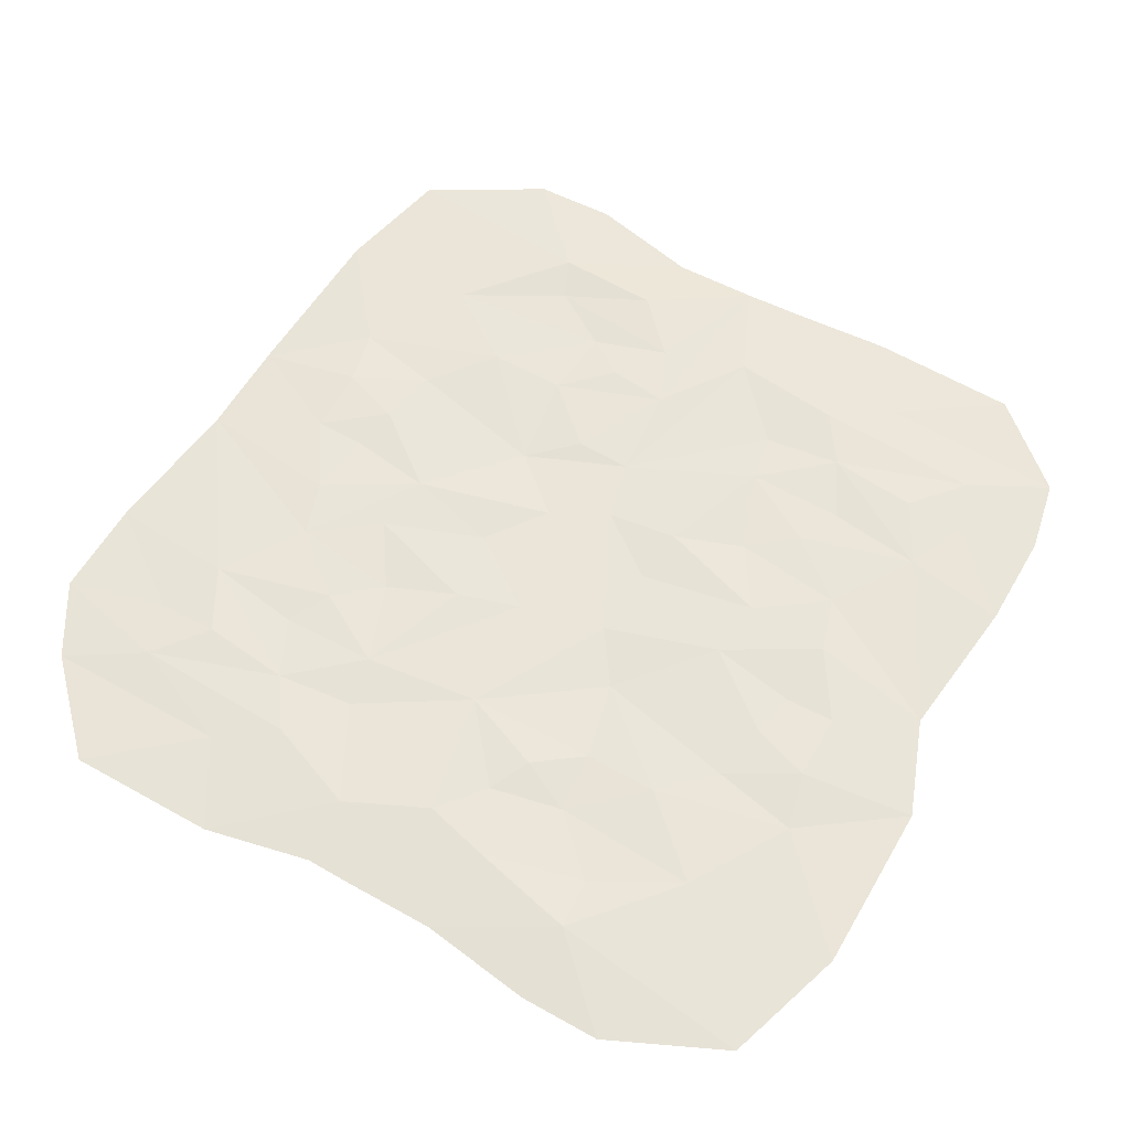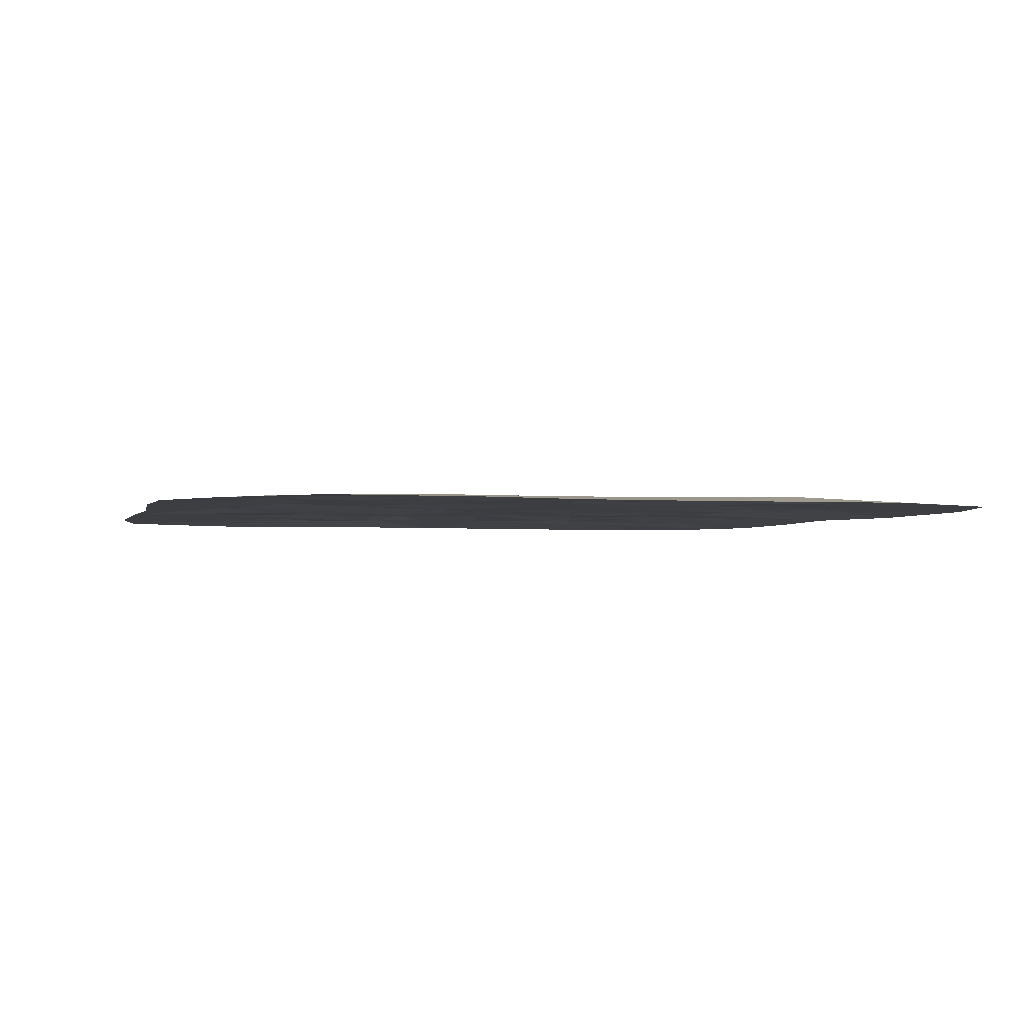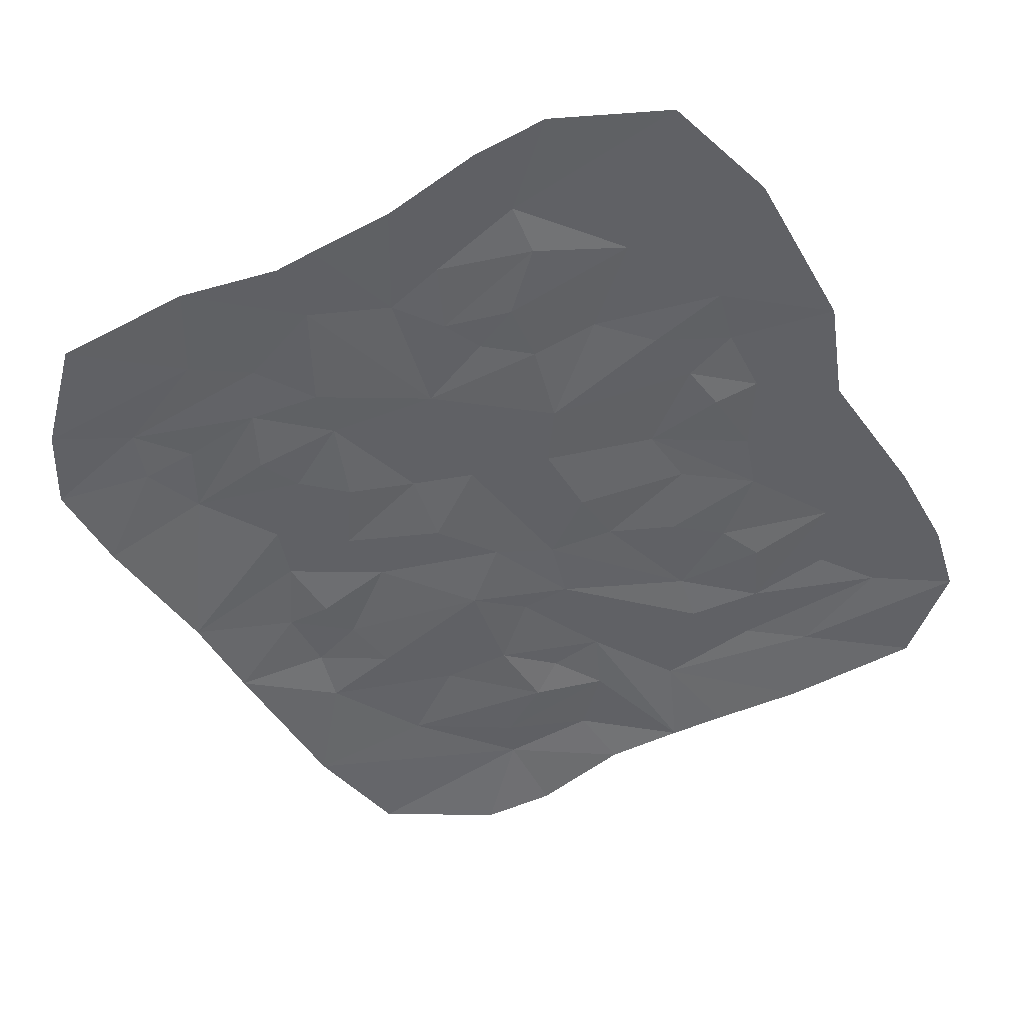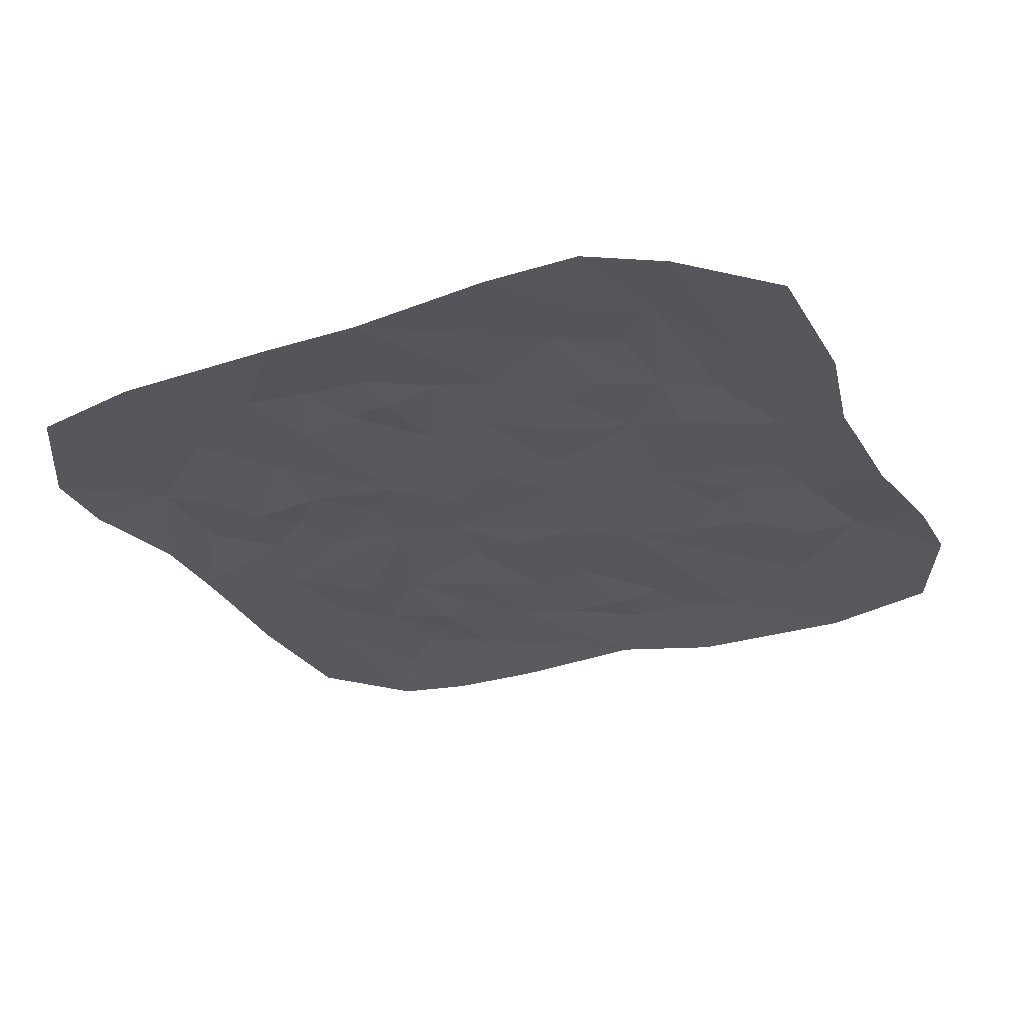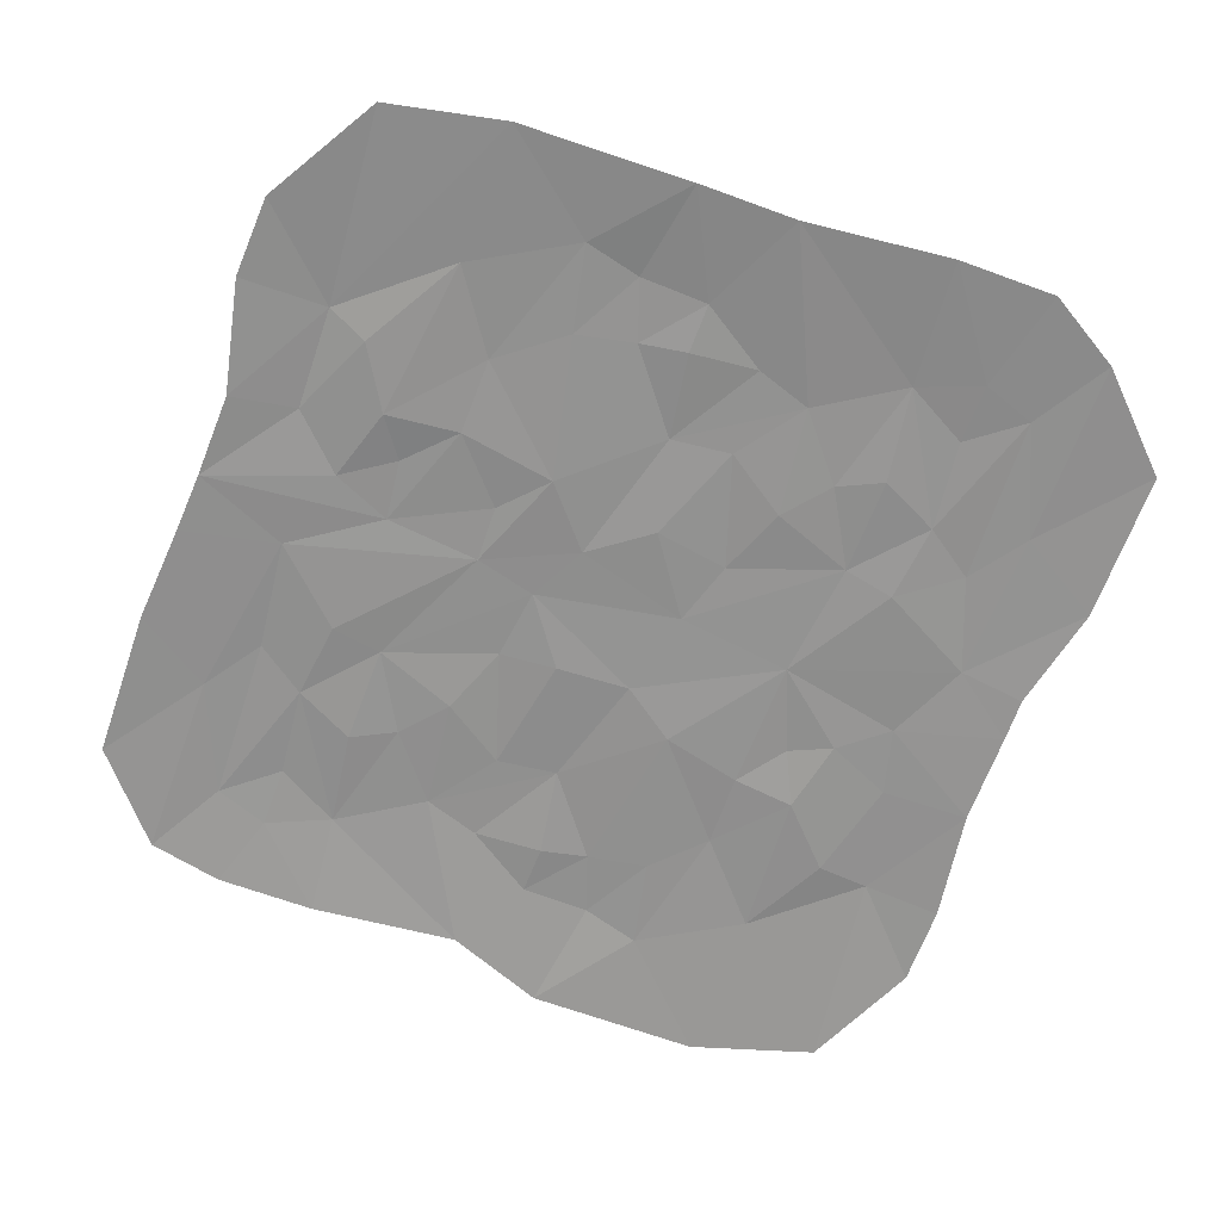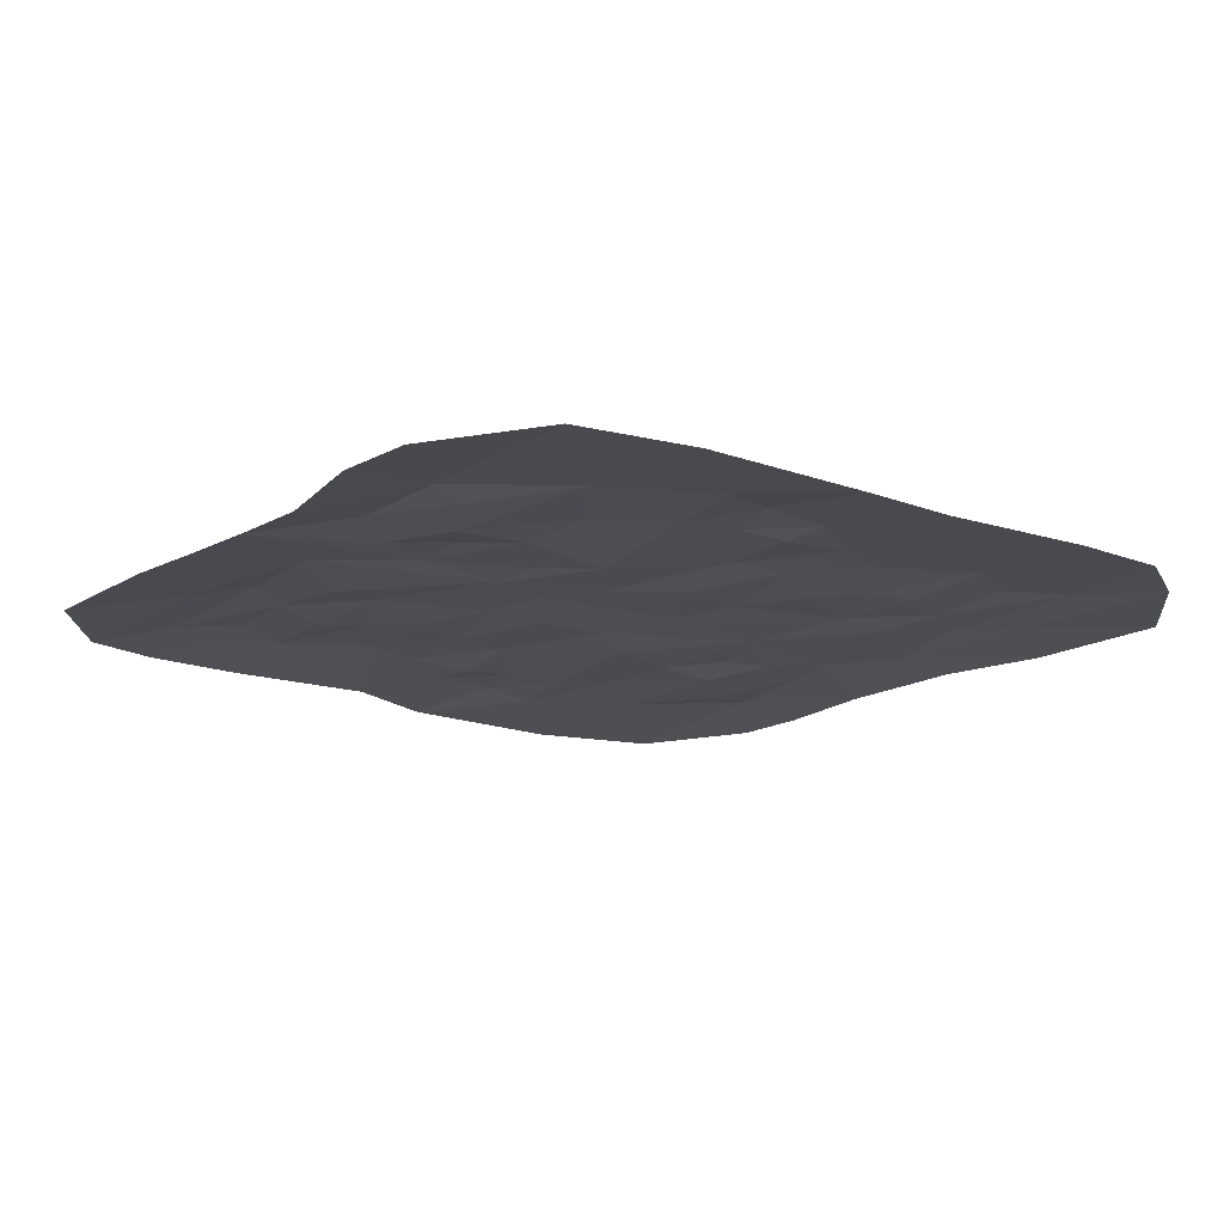
<metadata>
{"format":"obj","ext":"obj","renderer":"f3d","projection":"perspective","resolution":1024,"background":"white","views":[{"elev":59.0,"azim":-60.0,"up":"+Y"},{"elev":-2.4,"azim":-106.6,"up":"+Y"},{"elev":-50.2,"azim":-60.4,"up":"+Y"},{"elev":-28.3,"azim":-154.8,"up":"+Y"},{"elev":-66.2,"azim":159.8,"up":"+Y"},{"elev":-16.0,"azim":140.9,"up":"+Y"}]}
</metadata>
<code>
v 1107 -3.1e-05 539.5
v 647.3 11.25 553
v 659.9 12.51 650.7
v 1122 -3.1e-05 757.6
v -19 -3.1e-05 657.7
v 892.3 9.9 795.6
v 406.1 5.635 689.6
v 602.5 12.36 918.7
v 444.5 11.48 899.6
v 363.1 7.641 883.6
v 912.9 0 1104
v 1015 0 1082
v 450.9 11.06 518.8
v 292.5 10.31 539.3
v 123.6 11.41 574.6
v -19 -3.1e-05 530
v 860.6 11.85 518.7
v 978.4 8.042 596.8
v 731.1 10.26 531.2
v 809.5 11.43 702.6
v 582.1 7.827 642.4
v 297 7.938 716.7
v 246.7 11.51 652.2
v 879.4 6.631 689.6
v 697.4 8.348 745
v 480.2 9.571 637.6
v 99.92 10.77 665.7
v 961 11.11 747.9
v 810.7 7.262 835.7
v 750.3 10.29 806.4
v 611 12.04 802.4
v 212.3 4.139 724.6
v 295.2 10.92 817.2
v 65.46 11.34 810.2
v -41.03 -3.1e-05 811.2
v 1117 -3.1e-05 963.7
v 952.3 7.967 975
v 879.2 12.17 918.2
v 527.7 13.37 792.7
v 338.3 6.771 1001
v 200.7 8.44 922.4
v -41.03 -3.1e-05 922.2
v 509.9 10.12 978.4
v 416.5 12.61 981
v 33.82 0 1082
v 879.2 7.451 1001
v 777.7 0 1104
v 575 0 1082
v 439.8 0 1134
v 203 0 1134
v 1112 -3.1e-05 622.5
v 1017 6.641 826.5
v 188.8 8.88 625.5
v 137.7 5.556 802.5
v 792.6 11.4 965.6
v 678.6 11.58 893.5
v 509 7.25 911
v 422.3 12.51 431.1
v -50.33 -3.1e-05 324.3
v 1104 -3.1e-05 424.2
v 189.9 9.9 286.2
v 676.2 5.635 392.3
v 479.7 12.36 163.1
v 637.7 11.48 182.3
v 719.1 7.641 198.3
v 169.3 0 -59.02
v 67.62 0 1.422
v 72.26 8.042 461.5
v 272.7 11.43 379.3
v 524 7.827 413.4
v 733.3 11 455.1
v 870.4 11.51 436.1
v 202.8 6.631 392.2
v 384.9 8.348 336.8
v 606.4 9.383 474.1
v 808.5 7.938 371.3
v 1013 10.77 412.2
v 121.3 11.11 334
v 271.5 7.262 246.1
v 332 10.29 275.4
v 471.2 12.04 279.4
v 909.8 4.139 380.7
v 807 10.92 267.5
v 1017 11.34 271.7
v 1138 -3.1e-05 270.6
v -50.33 -3.1e-05 118.1
v 130 7.967 106.8
v 203 12.17 163.6
v 554.5 13.37 289.2
v 743.9 6.771 80.84
v 881.5 8.44 159.5
v 1133 -3.1e-05 159.7
v 572.3 10.12 103.4
v 665.7 12.61 100.8
v 1040 0 2.912
v 203 7.451 81.02
v 304.6 0 -59.02
v 507.3 0 -37.39
v 642.4 0 -37.39
v 879.2 0 -30.96
v -17.95 -3.1e-05 469.7
v 65.57 6.641 255.3
v 941.1 8.88 482.3
v 961.3 5.556 296.4
v 289.7 11.4 116.2
v 403.6 11.58 188.3
v 573.3 7.25 170.8
f 51 1 18
f 1 17 18
f 18 17 19
f 19 2 20
f 20 2 3
f 21 3 2
f 13 26 2
f 26 21 2
f 13 14 26
f 14 53 23
f 14 15 53
f 27 53 15
f 15 16 5
f 27 15 5
f 52 4 18
f 51 18 4
f 52 18 28
f 18 19 24
f 20 24 19
f 3 25 20
f 21 26 39
f 7 26 14
f 39 26 7
f 22 7 14
f 23 22 14
f 32 22 23
f 53 32 23
f 24 28 18
f 6 28 24
f 6 24 20
f 6 20 29
f 30 20 25
f 29 20 30
f 31 56 25
f 25 56 30
f 25 3 31
f 21 31 3
f 21 39 31
f 7 22 33
f 22 32 33
f 54 32 53
f 27 54 53
f 34 54 27
f 5 34 27
f 35 34 5
f 12 36 52
f 4 52 36
f 37 52 28
f 37 12 52
f 6 37 28
f 6 38 37
f 55 6 29
f 55 38 6
f 30 55 29
f 55 30 56
f 31 39 56
f 8 56 39
f 39 57 8
f 57 39 9
f 9 39 7
f 10 7 33
f 7 10 9
f 10 33 40
f 40 33 41
f 33 32 41
f 54 41 32
f 54 34 41
f 42 34 35
f 37 11 12
f 46 37 38
f 11 37 46
f 55 46 38
f 55 47 46
f 55 56 48
f 55 48 47
f 56 8 48
f 43 8 57
f 43 57 9
f 43 9 44
f 44 9 10
f 44 10 40
f 50 40 41
f 50 41 34
f 42 45 34
f 46 47 11
f 48 8 43
f 49 43 44
f 43 49 48
f 44 40 49
f 50 49 40
f 34 45 50
f 101 16 68
f 16 15 68
f 68 15 14
f 14 13 69
f 69 13 58
f 70 58 13
f 2 75 13
f 75 70 13
f 2 19 75
f 17 71 19
f 17 103 72
f 17 1 103
f 77 103 1
f 77 1 60
f 102 59 68
f 101 68 59
f 102 68 78
f 68 14 73
f 69 73 14
f 58 74 69
f 70 75 89
f 62 75 19
f 89 75 62
f 71 62 19
f 71 17 76
f 76 62 71
f 72 76 17
f 82 76 72
f 103 82 72
f 73 78 68
f 61 78 73
f 61 73 69
f 61 69 79
f 80 69 74
f 79 69 80
f 81 106 74
f 74 106 80
f 74 58 81
f 70 81 58
f 70 89 81
f 62 76 83
f 76 82 83
f 104 82 103
f 77 104 103
f 84 104 77
f 60 84 77
f 85 84 60
f 67 86 102
f 59 102 86
f 87 102 78
f 87 67 102
f 61 87 78
f 61 88 87
f 105 61 79
f 105 88 61
f 80 105 79
f 105 80 106
f 81 89 106
f 63 106 89
f 89 107 63
f 107 89 64
f 64 89 62
f 65 62 83
f 62 65 64
f 65 83 90
f 90 83 91
f 83 82 91
f 104 91 82
f 104 84 91
f 92 84 85
f 87 66 67
f 96 87 88
f 66 87 96
f 105 96 88
f 105 97 96
f 105 106 98
f 105 98 97
f 106 63 98
f 93 63 107
f 93 107 64
f 93 64 94
f 94 64 65
f 94 65 90
f 100 90 91
f 100 91 84
f 92 95 84
f 96 97 66
f 98 63 93
f 99 93 94
f 93 99 98
f 94 90 99
f 100 99 90
f 84 95 100

</code>
